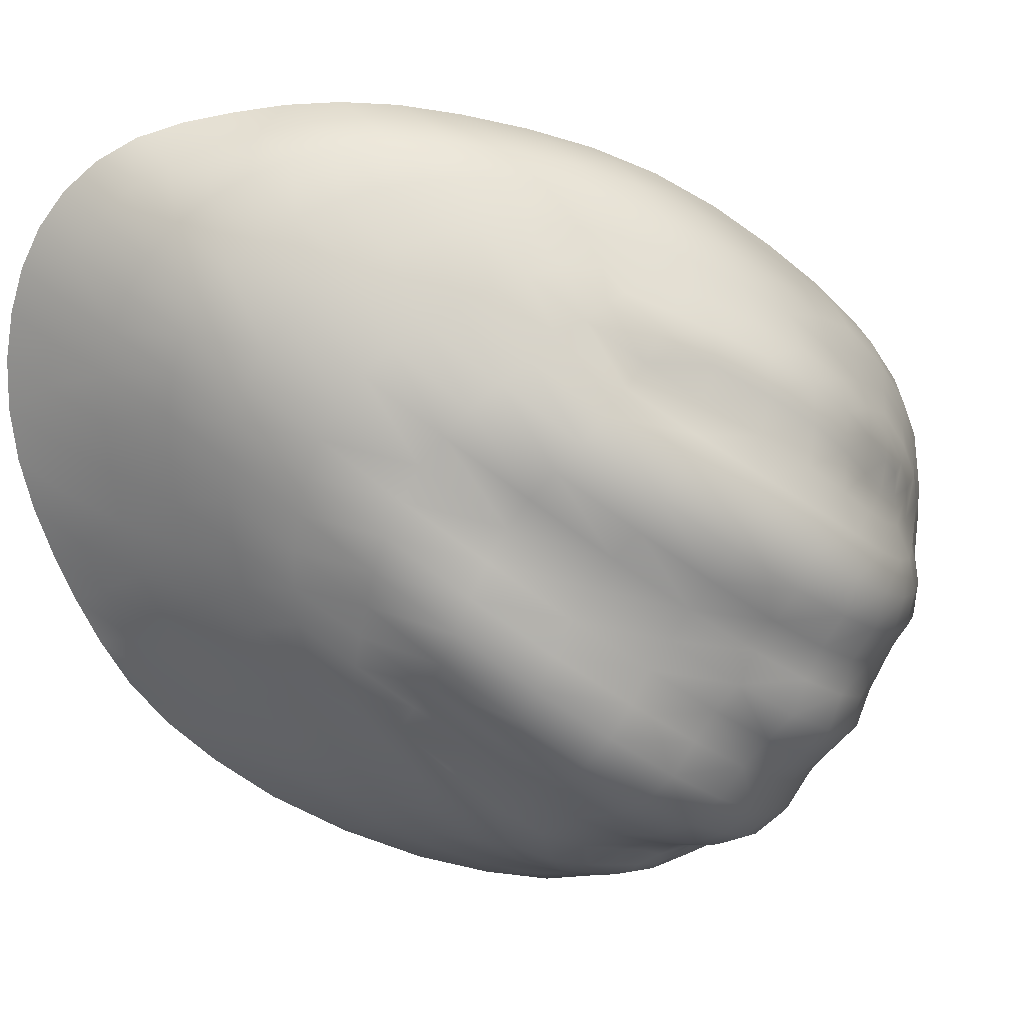
<metadata>
{"format":"obj","ext":"obj","renderer":"f3d","projection":"perspective","resolution":1024,"background":"white","views":[{"elev":-0.5,"azim":18.4,"up":"+Y"}]}
</metadata>
<code>
v 6.629 -1.66 9.701
v 6.672 -1.694 9.72
v 6.744 -1.709 9.67
v 6.703 -1.675 9.651
v 6.814 -1.734 9.615
v 6.776 -1.698 9.595
v 6.736 -1.672 9.569
v 6.661 -1.651 9.624
v 6.586 -1.636 9.672
v 6.881 -1.768 9.555
v 6.845 -1.731 9.533
v 6.941 -1.811 9.487
v 6.907 -1.774 9.464
v 6.87 -1.741 9.438
v 6.805 -1.702 9.508
v 6.961 -1.821 9.391
v 6.992 -1.857 9.417
v 7.037 -1.904 9.348
v 7.011 -1.868 9.319
v 6.978 -1.834 9.287
v 6.928 -1.787 9.363
v 7.051 -1.917 9.249
v 7.071 -1.953 9.281
v 7.091 -2.001 9.221
v 7.072 -1.966 9.184
v 7.041 -1.931 9.148
v 7.018 -1.883 9.214
v 7.047 -1.975 9.09
v 7.044 -2.016 9.039
v 7.08 -2.012 9.129
v 7.098 -2.045 9.17
v 7.078 -2.055 9.082
v 7.095 -2.088 9.128
v 7.033 -2.057 8.993
v 7.066 -2.098 9.041
v 7.085 -2.131 9.093
v 7.073 -2.176 9.062
v 7.05 -2.142 9.005
v 7.016 -2.099 8.951
v 7.101 -2.135 9.35
v 7.11 -2.126 9.304
v 7.108 -2.089 9.333
v 7.104 -2.105 9.359
v 7.105 -2.166 9.284
v 7.103 -2.176 9.341
v 7.111 -2.146 9.229
v 7.112 -2.105 9.259
v 7.104 -2.064 9.297
v 7.119 -2.222 9.333
v 7.111 -2.209 9.268
v 7.124 -2.27 9.325
v 7.117 -2.255 9.254
v 7.1 -2.187 9.206
v 7.1 -2.232 9.186
v 7.099 -2.161 9.147
v 7.106 -2.119 9.177
v 7.083 -2.205 9.123
v 7.103 -2.077 9.213
v 7.096 -2.035 9.259
v 6.971 -1.852 9.509
v 7.017 -1.896 9.442
v 6.993 -1.898 9.529
v 7.033 -1.939 9.464
v 7.062 -1.982 9.402
v 7.053 -1.943 9.376
v 7.014 -1.945 9.547
v 7.053 -1.982 9.487
v 7.068 -2.027 9.506
v 7.034 -1.993 9.566
v 7.079 -2.02 9.428
v 7.086 -2.061 9.447
v 7.097 -2.055 9.375
v 7.087 -2.024 9.346
v 7.097 -2.088 9.395
v 7.08 -1.99 9.313
v 6.849 -1.861 9.699
v 6.797 -1.848 9.736
v 6.827 -1.884 9.735
v 6.87 -1.903 9.709
v 6.906 -1.884 9.655
v 6.928 -1.93 9.671
v 6.882 -1.831 9.645
v 6.819 -1.808 9.692
v 6.758 -1.795 9.735
v 6.985 -1.96 9.622
v 6.963 -1.913 9.604
v 6.942 -1.862 9.59
v 6.915 -1.812 9.574
v 6.851 -1.779 9.631
v 6.782 -1.755 9.683
v 6.715 -1.74 9.73
v 6.641 -1.903 9.845
v 6.728 -1.973 9.823
v 6.758 -1.945 9.8
v 6.68 -1.882 9.824
v 6.787 -1.921 9.778
v 6.719 -1.864 9.798
v 6.605 -1.815 9.832
v 6.652 -1.801 9.803
v 6.56 -1.835 9.857
v 6.811 -1.899 9.755
v 6.756 -1.851 9.768
v 6.702 -1.794 9.771
v 6.651 -1.736 9.77
v 6.592 -1.74 9.804
v 6.603 -1.687 9.762
v 6.538 -1.689 9.799
v 6.536 -1.752 9.833
v 6.485 -1.769 9.858
v 6.477 -1.698 9.828
v 6.422 -1.713 9.853
v 7.091 -2.128 9.4
v 7.08 -2.108 9.456
v 7.087 -2.158 9.462
v 7.099 -2.173 9.401
v 7.066 -2.079 9.516
v 7.037 -2.046 9.578
v 7.067 -2.134 9.525
v 7.032 -2.101 9.587
v 7.107 -2.212 9.47
v 7.085 -2.19 9.54
v 7.046 -2.157 9.608
v 7.044 -2.212 9.621
v 7.087 -2.246 9.549
v 7.111 -2.266 9.474
v 7.118 -2.223 9.401
v 7.123 -2.274 9.399
v 6.87 -1.939 9.726
v 6.854 -1.973 9.742
v 6.931 -1.975 9.685
v 6.917 -2.02 9.695
v 6.837 -2.007 9.765
v 6.82 -2.042 9.792
v 6.916 -2.064 9.722
v 6.906 -2.107 9.746
v 6.987 -2.114 9.669
v 6.98 -2.063 9.644
v 6.982 -2.164 9.687
v 6.99 -2.011 9.635
v 6.592 -2.67 9.144
v 6.507 -2.671 9.239
v 6.414 -2.652 9.336
v 6.739 -2.601 8.983
v 6.669 -2.646 9.057
v 6.651 -2.681 9.144
v 6.716 -2.655 9.074
v 6.775 -2.615 9.016
v 6.805 -2.617 9.062
v 6.754 -2.651 9.105
v 6.7 -2.675 9.159
v 6.582 -2.689 9.223
v 6.506 -2.679 9.309
v 6.644 -2.69 9.221
v 6.582 -2.689 9.292
v 6.321 -2.614 9.426
v 6.242 -2.56 9.502
v 6.423 -2.651 9.392
v 6.516 -2.672 9.366
v 6.446 -2.64 9.436
v 6.345 -2.607 9.466
v 6.281 -2.556 9.526
v 6.179 -2.505 9.561
v 6.382 -2.598 9.497
v 6.328 -2.554 9.552
v 6.23 -2.505 9.579
v 6.128 -2.45 9.61
v 6.09 -2.393 9.649
v 6.062 -2.336 9.681
v 6.188 -2.451 9.625
v 6.284 -2.502 9.603
v 6.248 -2.442 9.651
v 6.151 -2.392 9.665
v 6.039 -2.277 9.709
v 6.121 -2.33 9.699
v 6.216 -2.376 9.695
v 6.094 -2.266 9.73
v 6.187 -2.308 9.732
v 6.02 -2.216 9.736
v 6.004 -2.154 9.761
v 5.994 -2.089 9.785
v 6.074 -2.201 9.759
v 6.164 -2.241 9.765
v 6.154 -2.174 9.796
v 6.062 -2.132 9.787
v 6.058 -2.062 9.813
v 5.991 -2.021 9.806
v 6.151 -2.106 9.824
v 6.155 -2.041 9.85
v 6.063 -1.995 9.835
v 5.999 -1.955 9.825
v 6.828 -2.607 9.119
v 6.787 -2.643 9.149
v 6.857 -2.607 9.181
v 6.812 -2.627 9.203
v 6.774 -2.654 9.229
v 6.741 -2.666 9.188
v 6.884 -2.61 9.248
v 6.837 -2.624 9.262
v 6.853 -2.623 9.327
v 6.899 -2.609 9.32
v 6.805 -2.627 9.334
v 6.794 -2.636 9.279
v 6.733 -2.671 9.263
v 6.758 -2.656 9.3
v 6.766 -2.64 9.343
v 6.721 -2.667 9.331
v 6.738 -2.655 9.353
v 6.689 -2.677 9.306
v 6.694 -2.677 9.235
v 6.642 -2.681 9.291
v 6.418 -2.584 9.54
v 6.472 -2.623 9.482
v 6.53 -2.653 9.419
v 6.594 -2.653 9.417
v 6.545 -2.631 9.478
v 6.495 -2.598 9.538
v 6.587 -2.673 9.354
v 6.642 -2.67 9.359
v 6.685 -2.666 9.375
v 6.646 -2.656 9.428
v 6.721 -2.652 9.389
v 6.692 -2.646 9.441
v 6.602 -2.637 9.487
v 6.559 -2.605 9.545
v 6.656 -2.634 9.5
v 6.614 -2.607 9.561
v 6.371 -2.537 9.594
v 6.45 -2.553 9.595
v 6.411 -2.496 9.648
v 6.335 -2.478 9.647
v 6.516 -2.558 9.601
v 6.57 -2.564 9.616
v 6.526 -2.51 9.665
v 6.475 -2.505 9.651
v 6.44 -2.449 9.696
v 6.38 -2.434 9.696
v 6.485 -2.456 9.704
v 6.455 -2.415 9.73
v 6.415 -2.395 9.733
v 6.357 -2.37 9.738
v 6.306 -2.411 9.695
v 6.283 -2.342 9.739
v 6.265 -2.275 9.776
v 6.341 -2.311 9.774
v 6.333 -2.254 9.805
v 6.256 -2.21 9.808
v 6.406 -2.349 9.766
v 6.464 -2.393 9.75
v 6.478 -2.359 9.775
v 6.406 -2.305 9.795
v 6.412 -2.258 9.822
v 6.332 -2.199 9.832
v 6.493 -2.32 9.798
v 6.51 -2.279 9.821
v 6.421 -2.21 9.844
v 6.335 -2.147 9.857
v 6.253 -2.148 9.836
v 6.255 -2.09 9.86
v 6.771 -2.558 9.604
v 6.821 -2.538 9.618
v 6.759 -2.487 9.685
v 6.715 -2.51 9.665
v 6.684 -2.425 9.743
v 6.647 -2.45 9.719
v 6.608 -2.467 9.69
v 6.666 -2.521 9.638
v 6.716 -2.565 9.582
v 6.572 -2.384 9.762
v 6.6 -2.354 9.79
v 6.545 -2.414 9.738
v 6.518 -2.444 9.721
v 6.569 -2.496 9.679
v 6.619 -2.549 9.629
v 6.665 -2.59 9.571
v 6.814 -2.591 9.536
v 6.865 -2.573 9.545
v 6.756 -2.593 9.519
v 6.785 -2.609 9.455
v 6.841 -2.609 9.465
v 6.891 -2.593 9.47
v 6.705 -2.612 9.509
v 6.735 -2.622 9.448
v 6.757 -2.629 9.393
v 6.802 -2.619 9.394
v 6.854 -2.618 9.395
v 6.902 -2.603 9.394
v 6.845 -2.454 8.881
v 6.798 -2.536 8.926
v 6.909 -2.311 8.841
v 6.882 -2.379 8.849
v 6.911 -2.418 8.923
v 6.865 -2.482 8.947
v 6.946 -2.353 8.915
v 6.969 -2.386 8.991
v 6.93 -2.445 8.996
v 6.891 -2.506 9.009
v 6.826 -2.556 8.973
v 6.847 -2.562 9.031
v 6.501 -2.029 9.891
v 6.474 -2.07 9.889
v 6.573 -2.147 9.86
v 6.597 -2.104 9.859
v 6.381 -2 9.907
v 6.408 -1.957 9.91
v 6.361 -2.047 9.896
v 6.453 -2.116 9.88
v 6.55 -2.192 9.856
v 6.325 -1.893 9.915
v 6.298 -1.937 9.911
v 6.245 -1.836 9.904
v 6.213 -1.88 9.899
v 6.187 -1.929 9.887
v 6.277 -1.985 9.899
v 6.345 -2.096 9.879
v 6.263 -2.036 9.881
v 6.167 -1.982 9.87
v 6.434 -2.162 9.864
v 6.529 -2.237 9.843
v 6.972 -2.292 8.927
v 6.996 -2.326 9
v 6.937 -2.25 8.853
v 6.965 -2.193 8.881
v 6.993 -2.235 8.951
v 7.023 -2.272 9.016
v 6.994 -2.144 8.913
v 7.047 -2.221 9.037
v 7.026 -2.188 8.974
v 6.988 -2.411 9.065
v 6.947 -2.462 9.07
v 6.968 -2.476 9.145
v 7.01 -2.432 9.14
v 6.941 -2.532 9.149
v 6.92 -2.525 9.075
v 7.027 -2.446 9.22
v 6.987 -2.486 9.223
v 7 -2.492 9.302
v 7.039 -2.455 9.301
v 6.964 -2.53 9.306
v 6.954 -2.533 9.227
v 6.926 -2.58 9.236
v 6.904 -2.579 9.161
v 6.937 -2.577 9.312
v 6.874 -2.569 9.094
v 7.047 -2.393 9.225
v 7.057 -2.405 9.304
v 7.032 -2.376 9.147
v 7.07 -2.331 9.154
v 7.076 -2.347 9.231
v 7.078 -2.358 9.308
v 7.014 -2.353 9.074
v 7.054 -2.306 9.081
v 7.096 -2.283 9.167
v 7.07 -2.253 9.101
v 7.108 -2.304 9.24
v 7.111 -2.317 9.317
v 6.94 -2.571 9.39
v 6.966 -2.525 9.384
v 6.958 -2.515 9.464
v 6.93 -2.559 9.468
v 7.006 -2.493 9.383
v 7.043 -2.458 9.384
v 7.033 -2.45 9.467
v 6.997 -2.484 9.464
v 6.967 -2.459 9.543
v 6.933 -2.494 9.542
v 7.001 -2.425 9.547
v 6.946 -2.382 9.62
v 6.914 -2.417 9.616
v 6.888 -2.458 9.619
v 6.905 -2.538 9.547
v 6.86 -2.502 9.623
v 6.439 -1.792 9.88
v 6.371 -1.735 9.873
v 6.326 -1.763 9.89
v 6.396 -1.819 9.898
v 6.478 -1.886 9.895
v 6.517 -1.858 9.878
v 6.283 -1.796 9.901
v 6.358 -1.854 9.91
v 6.441 -1.919 9.906
v 6.532 -1.991 9.888
v 6.567 -1.957 9.879
v 6.629 -2.068 9.86
v 6.664 -2.034 9.856
v 6.604 -1.929 9.864
v 6.697 -2.002 9.843
v 6.794 -2.077 9.809
v 6.761 -2.112 9.816
v 6.852 -2.186 9.76
v 6.883 -2.148 9.758
v 6.725 -2.145 9.813
v 6.694 -2.181 9.809
v 6.788 -2.257 9.754
v 6.817 -2.22 9.754
v 6.93 -2.249 9.693
v 6.897 -2.284 9.685
v 6.873 -2.324 9.688
v 6.966 -2.339 9.616
v 6.995 -2.301 9.619
v 6.962 -2.21 9.694
v 7.025 -2.26 9.624
v 6.844 -2.362 9.685
v 6.763 -2.297 9.754
v 6.742 -2.343 9.76
v 6.823 -2.406 9.691
v 6.67 -2.224 9.812
v 6.649 -2.27 9.816
v 6.716 -2.388 9.757
v 6.626 -2.315 9.808
v 6.796 -2.45 9.694
v 7.019 -2.38 9.543
v 7.049 -2.402 9.465
v 7.065 -2.355 9.465
v 7.04 -2.336 9.543
v 7.06 -2.41 9.384
v 7.076 -2.361 9.386
v 7.107 -2.321 9.393
v 7.095 -2.314 9.471
v 7.069 -2.295 9.549
v 6.513 -1.626 9.713
v 6.444 -1.624 9.746
v 6.376 -1.628 9.77
v 6.314 -1.638 9.793
v 6.425 -1.659 9.808
v 6.489 -1.652 9.78
v 6.365 -1.673 9.829
v 6.557 -1.652 9.744
v 6.164 -1.783 9.886
v 6.208 -1.745 9.882
v 6.258 -1.714 9.87
v 6.2 -1.674 9.847
v 6.151 -1.704 9.864
v 6.108 -1.743 9.872
v 6.31 -1.691 9.85
v 6.254 -1.653 9.821
v 6.016 -1.895 9.843
v 6.039 -1.839 9.859
v 6.077 -1.934 9.855
v 6.098 -1.878 9.871
v 6.127 -1.827 9.882
v 6.07 -1.788 9.869
f 2 4 1
f 3 6 4
f 4 7 8
f 1 8 9
f 5 11 6
f 13 10 12
f 11 14 15
f 15 6 11
f 16 12 17
f 19 17 18
f 20 16 19
f 13 21 14
f 22 18 23
f 22 24 25
f 22 26 27
f 19 27 20
f 26 30 28
f 25 31 30
f 30 33 32
f 28 32 29
f 29 35 34
f 36 32 33
f 37 35 36
f 38 34 35
f 40 42 43
f 41 45 44
f 47 44 46
f 41 48 42
f 49 44 45
f 51 50 49
f 53 52 54
f 46 50 53
f 53 56 46
f 55 54 57
f 57 36 55
f 33 55 36
f 47 59 48
f 46 58 47
f 56 31 58
f 24 58 31
f 60 17 12
f 62 61 60
f 65 63 64
f 61 18 17
f 63 66 67
f 67 69 68
f 70 68 71
f 64 67 70
f 70 73 64
f 72 71 74
f 43 72 74
f 73 42 48
f 65 23 18
f 75 64 73
f 48 75 73
f 23 59 24
f 76 78 79
f 80 79 81
f 76 82 83
f 83 77 76
f 81 86 80
f 66 85 69
f 62 86 66
f 87 80 86
f 88 82 87
f 60 87 62
f 12 88 60
f 89 10 5
f 90 84 83
f 83 89 90
f 90 5 3
f 91 3 2
f 93 95 92
f 94 97 95
f 95 99 98
f 92 98 100
f 96 102 97
f 77 101 78
f 84 102 77
f 97 103 99
f 104 99 103
f 91 103 84
f 104 2 106
f 105 106 107
f 108 100 98
f 98 105 108
f 107 108 105
f 110 109 108
f 112 43 74
f 74 113 112
f 114 112 113
f 115 40 112
f 116 71 68
f 117 68 69
f 116 119 118
f 118 113 116
f 114 121 120
f 118 122 121
f 123 121 122
f 120 124 125
f 45 126 49
f 115 120 126
f 125 126 120
f 49 127 51
f 128 78 101
f 101 129 128
f 130 129 131
f 81 128 130
f 132 96 94
f 94 133 132
f 134 133 135
f 132 131 129
f 137 134 136
f 135 136 134
f 138 122 136
f 136 119 137
f 85 130 139
f 139 131 137
f 117 137 119
f 69 139 117
f 145 144 146
f 146 143 147
f 149 147 148
f 146 150 145
f 141 152 142
f 151 140 145
f 153 145 150
f 151 154 152
f 157 142 152
f 158 152 154
f 159 157 158
f 155 160 156
f 156 161 162
f 160 163 161
f 161 164 165
f 162 165 166
f 169 166 165
f 165 170 169
f 171 169 170
f 172 167 169
f 168 174 173
f 172 175 174
f 174 177 176
f 173 176 178
f 178 181 179
f 182 176 177
f 181 183 184
f 179 184 180
f 185 180 184
f 187 184 183
f 188 185 187
f 189 186 185
f 149 191 192
f 193 192 191
f 195 192 194
f 196 149 192
f 198 193 197
f 199 197 200
f 199 202 198
f 195 198 202
f 203 202 204
f 204 201 205
f 204 207 206
f 206 203 204
f 209 150 196
f 196 203 209
f 209 208 210
f 153 210 154
f 211 163 212
f 212 159 213
f 213 215 212
f 216 212 215
f 213 158 217
f 154 217 158
f 218 210 208
f 214 217 218
f 218 220 214
f 219 208 206
f 207 219 206
f 219 222 220
f 215 224 216
f 223 214 220
f 225 220 222
f 226 223 225
f 227 164 211
f 228 211 216
f 227 229 230
f 170 230 171
f 231 216 224
f 232 224 226
f 233 231 232
f 234 228 231
f 229 235 236
f 234 237 235
f 235 238 239
f 239 236 235
f 171 241 175
f 236 230 229
f 240 241 236
f 242 175 241
f 177 243 182
f 244 242 240
f 245 243 244
f 246 182 243
f 247 240 239
f 239 248 247
f 249 247 248
f 244 250 245
f 245 251 252
f 253 250 249
f 251 254 255
f 255 252 251
f 257 183 246
f 246 252 257
f 257 256 258
f 258 187 257
f 259 261 262
f 263 262 261
f 266 264 265
f 267 262 266
f 268 263 269
f 269 253 268
f 268 249 270
f 264 270 265
f 271 265 270
f 248 270 249
f 238 271 248
f 271 233 272
f 266 274 267
f 265 273 266
f 272 232 273
f 226 273 232
f 260 275 276
f 277 259 267
f 275 278 279
f 276 279 280
f 281 267 274
f 274 225 281
f 281 222 282
f 282 277 281
f 278 283 284
f 282 221 283
f 207 283 221
f 205 284 283
f 280 285 286
f 279 284 285
f 285 201 199
f 199 286 285
f 291 287 290
f 293 290 289
f 291 294 295
f 292 295 296
f 297 143 288
f 288 292 297
f 297 296 298
f 147 298 148
f 300 302 299
f 303 299 304
f 300 305 306
f 301 306 307
f 304 309 303
f 311 308 310
f 312 309 311
f 313 303 309
f 305 315 314
f 313 316 315
f 315 188 258
f 314 258 256
f 317 307 306
f 314 306 305
f 317 256 255
f 318 255 254
f 293 320 294
f 289 319 293
f 319 322 323
f 323 320 319
f 324 327 326
f 325 323 322
f 327 39 38
f 38 326 327
f 328 295 294
f 329 331 330
f 330 333 329
f 329 296 295
f 334 330 331
f 336 334 337
f 338 335 336
f 332 335 339
f 339 341 332
f 340 338 342
f 197 342 200
f 340 193 341
f 333 298 296
f 343 332 341
f 191 341 193
f 343 148 298
f 334 345 337
f 331 344 334
f 344 347 348
f 345 348 349
f 328 346 331
f 294 350 328
f 324 350 320
f 351 346 350
f 347 353 352
f 351 326 353
f 353 37 57
f 352 57 54
f 354 349 348
f 352 348 347
f 54 354 352
f 355 52 51
f 356 200 342
f 342 357 356
f 358 356 357
f 286 359 280
f 357 336 360
f 337 360 336
f 361 363 360
f 357 363 358
f 364 358 363
f 362 364 363
f 364 367 368
f 365 368 369
f 370 280 359
f 359 365 370
f 371 365 369
f 276 371 260
f 372 111 373
f 375 373 374
f 372 376 377
f 109 377 100
f 374 379 375
f 308 378 310
f 304 379 308
f 380 375 379
f 376 381 382
f 380 299 381
f 302 381 299
f 383 382 381
f 385 100 377
f 377 382 385
f 384 385 382
f 92 386 93
f 93 387 133
f 388 386 384
f 389 387 388
f 133 390 135
f 384 391 388
f 383 392 391
f 392 394 391
f 394 388 391
f 389 396 395
f 396 393 397
f 398 397 367
f 396 399 395
f 138 390 400
f 390 395 400
f 401 395 399
f 400 123 138
f 367 402 368
f 403 397 393
f 404 402 403
f 405 368 402
f 393 406 403
f 392 301 406
f 307 406 301
f 407 403 406
f 404 409 408
f 407 318 409
f 409 254 269
f 408 269 263
f 369 410 371
f 408 405 404
f 410 263 261
f 260 410 261
f 367 411 398
f 412 366 362
f 411 413 414
f 414 398 411
f 362 415 412
f 337 415 361
f 415 349 416
f 412 416 413
f 417 413 416
f 355 416 349
f 417 51 127
f 127 418 417
f 419 399 414
f 418 414 413
f 419 125 124
f 124 401 419
f 421 424 425
f 422 426 424
f 111 424 426
f 425 110 107
f 427 9 420
f 425 420 421
f 107 427 425
f 106 1 427
f 310 429 428
f 378 430 429
f 431 429 430
f 432 428 429
f 374 434 430
f 426 373 111
f 423 434 426
f 430 435 431
f 190 438 436
f 189 316 438
f 438 312 439
f 439 436 438
f 437 440 441
f 440 312 311
f 428 311 310
f 440 433 441
f 2 3 4
f 3 5 6
f 4 6 7
f 1 4 8
f 5 10 11
f 13 11 10
f 11 13 14
f 15 7 6
f 16 13 12
f 19 16 17
f 20 21 16
f 13 16 21
f 22 19 18
f 22 23 24
f 22 25 26
f 19 22 27
f 26 25 30
f 25 24 31
f 30 31 33
f 28 30 32
f 29 32 35
f 36 35 32
f 37 38 35
f 38 39 34
f 40 41 42
f 41 40 45
f 47 41 44
f 41 47 48
f 49 50 44
f 51 52 50
f 53 50 52
f 46 44 50
f 53 55 56
f 55 53 54
f 57 37 36
f 33 56 55
f 47 58 59
f 46 56 58
f 56 33 31
f 24 59 58
f 60 61 17
f 62 63 61
f 65 61 63
f 61 65 18
f 63 62 66
f 67 66 69
f 70 67 68
f 64 63 67
f 70 72 73
f 72 70 71
f 43 42 72
f 73 72 42
f 65 75 23
f 75 65 64
f 48 59 75
f 23 75 59
f 76 77 78
f 80 76 79
f 76 80 82
f 83 84 77
f 81 85 86
f 66 86 85
f 62 87 86
f 87 82 80
f 88 89 82
f 60 88 87
f 12 10 88
f 89 88 10
f 90 91 84
f 83 82 89
f 90 89 5
f 91 90 3
f 93 94 95
f 94 96 97
f 95 97 99
f 92 95 98
f 96 101 102
f 77 102 101
f 84 103 102
f 97 102 103
f 104 105 99
f 91 104 103
f 104 91 2
f 105 104 106
f 108 109 100
f 98 99 105
f 107 110 108
f 110 111 109
f 112 40 43
f 74 71 113
f 114 115 112
f 115 45 40
f 116 113 71
f 117 116 68
f 116 117 119
f 118 114 113
f 114 118 121
f 118 119 122
f 123 124 121
f 120 121 124
f 45 115 126
f 115 114 120
f 125 127 126
f 49 126 127
f 128 79 78
f 101 96 129
f 130 128 129
f 81 79 128
f 132 129 96
f 94 93 133
f 134 132 133
f 132 134 131
f 137 131 134
f 135 138 136
f 138 123 122
f 136 122 119
f 85 81 130
f 139 130 131
f 117 139 137
f 69 85 139
f 145 140 144
f 146 144 143
f 149 146 147
f 146 149 150
f 141 151 152
f 151 141 140
f 153 151 145
f 151 153 154
f 157 155 142
f 158 157 152
f 159 160 157
f 155 157 160
f 156 160 161
f 160 159 163
f 161 163 164
f 162 161 165
f 169 167 166
f 165 164 170
f 171 172 169
f 172 168 167
f 168 172 174
f 172 171 175
f 174 175 177
f 173 174 176
f 178 176 181
f 182 181 176
f 181 182 183
f 179 181 184
f 185 186 180
f 187 185 184
f 188 189 185
f 189 190 186
f 149 148 191
f 193 194 192
f 195 196 192
f 196 150 149
f 198 194 193
f 199 198 197
f 199 201 202
f 195 194 198
f 203 195 202
f 204 202 201
f 204 205 207
f 206 208 203
f 209 153 150
f 196 195 203
f 209 203 208
f 153 209 210
f 211 164 163
f 212 163 159
f 213 214 215
f 216 211 212
f 213 159 158
f 154 210 217
f 218 217 210
f 214 213 217
f 218 219 220
f 219 218 208
f 207 221 219
f 219 221 222
f 215 223 224
f 223 215 214
f 225 223 220
f 226 224 223
f 227 170 164
f 228 227 211
f 227 228 229
f 170 227 230
f 231 228 216
f 232 231 224
f 233 234 231
f 234 229 228
f 229 234 235
f 234 233 237
f 235 237 238
f 239 240 236
f 171 230 241
f 236 241 230
f 240 242 241
f 242 177 175
f 177 242 243
f 244 243 242
f 245 246 243
f 246 183 182
f 247 244 240
f 239 238 248
f 249 250 247
f 244 247 250
f 245 250 251
f 253 251 250
f 251 253 254
f 255 256 252
f 257 187 183
f 246 245 252
f 257 252 256
f 258 188 187
f 259 260 261
f 263 264 262
f 266 262 264
f 267 259 262
f 268 264 263
f 269 254 253
f 268 253 249
f 264 268 270
f 271 272 265
f 248 271 270
f 238 237 271
f 271 237 233
f 266 273 274
f 265 272 273
f 272 233 232
f 226 274 273
f 260 259 275
f 277 275 259
f 275 277 278
f 276 275 279
f 281 277 267
f 274 226 225
f 281 225 222
f 282 278 277
f 278 282 283
f 282 222 221
f 207 205 283
f 205 201 284
f 280 279 285
f 279 278 284
f 285 284 201
f 199 200 286
f 291 292 287
f 293 291 290
f 291 293 294
f 292 291 295
f 297 147 143
f 288 287 292
f 297 292 296
f 147 297 298
f 300 301 302
f 303 300 299
f 300 303 305
f 301 300 306
f 304 308 309
f 311 309 308
f 312 313 309
f 313 305 303
f 305 313 315
f 313 312 316
f 315 316 188
f 314 315 258
f 317 318 307
f 314 317 306
f 317 314 256
f 318 317 255
f 293 319 320
f 289 321 319
f 319 321 322
f 323 324 320
f 324 323 327
f 325 327 323
f 327 325 39
f 38 37 326
f 328 329 295
f 329 328 331
f 330 332 333
f 329 333 296
f 334 335 330
f 336 335 334
f 338 339 335
f 332 330 335
f 339 340 341
f 340 339 338
f 197 340 342
f 340 197 193
f 333 343 298
f 343 333 332
f 191 343 341
f 343 191 148
f 334 344 345
f 331 346 344
f 344 346 347
f 345 344 348
f 328 350 346
f 294 320 350
f 324 351 350
f 351 347 346
f 347 351 353
f 351 324 326
f 353 326 37
f 352 353 57
f 354 355 349
f 352 354 348
f 54 52 354
f 355 354 52
f 356 286 200
f 342 338 357
f 358 359 356
f 286 356 359
f 357 338 336
f 337 361 360
f 361 362 363
f 357 360 363
f 364 365 358
f 362 366 364
f 364 366 367
f 365 364 368
f 370 276 280
f 359 358 365
f 371 370 365
f 276 370 371
f 372 109 111
f 375 372 373
f 372 375 376
f 109 372 377
f 374 378 379
f 308 379 378
f 304 380 379
f 380 376 375
f 376 380 381
f 380 304 299
f 302 383 381
f 383 384 382
f 385 92 100
f 377 376 382
f 384 386 385
f 92 385 386
f 93 386 387
f 388 387 386
f 389 390 387
f 133 387 390
f 384 383 391
f 383 302 392
f 392 393 394
f 394 389 388
f 389 394 396
f 396 394 393
f 398 396 397
f 396 398 399
f 138 135 390
f 390 389 395
f 401 400 395
f 400 401 123
f 367 397 402
f 403 402 397
f 404 405 402
f 405 369 368
f 393 392 406
f 392 302 301
f 307 407 406
f 407 404 403
f 404 407 409
f 407 307 318
f 409 318 254
f 408 409 269
f 369 405 410
f 408 410 405
f 410 408 263
f 260 371 410
f 367 366 411
f 412 411 366
f 411 412 413
f 414 399 398
f 362 361 415
f 337 345 415
f 415 345 349
f 412 415 416
f 417 418 413
f 355 417 416
f 417 355 51
f 127 125 418
f 419 401 399
f 418 419 414
f 419 418 125
f 124 123 401
f 421 422 424
f 422 423 426
f 111 110 424
f 425 424 110
f 427 1 9
f 425 427 420
f 107 106 427
f 106 2 1
f 310 378 429
f 378 374 430
f 431 432 429
f 432 433 428
f 374 373 434
f 426 434 373
f 423 435 434
f 430 434 435
f 190 189 438
f 189 188 316
f 438 316 312
f 439 437 436
f 437 439 440
f 440 439 312
f 428 440 311
f 440 428 433

</code>
